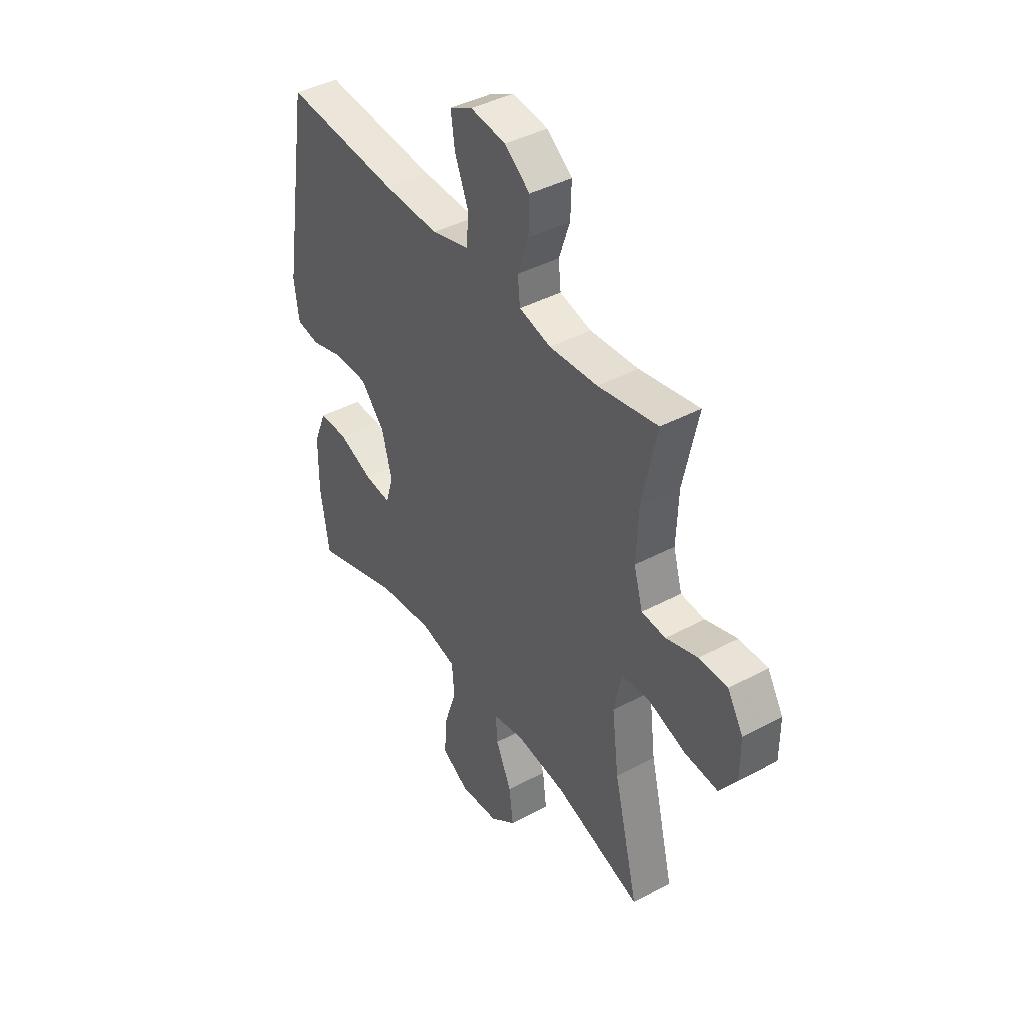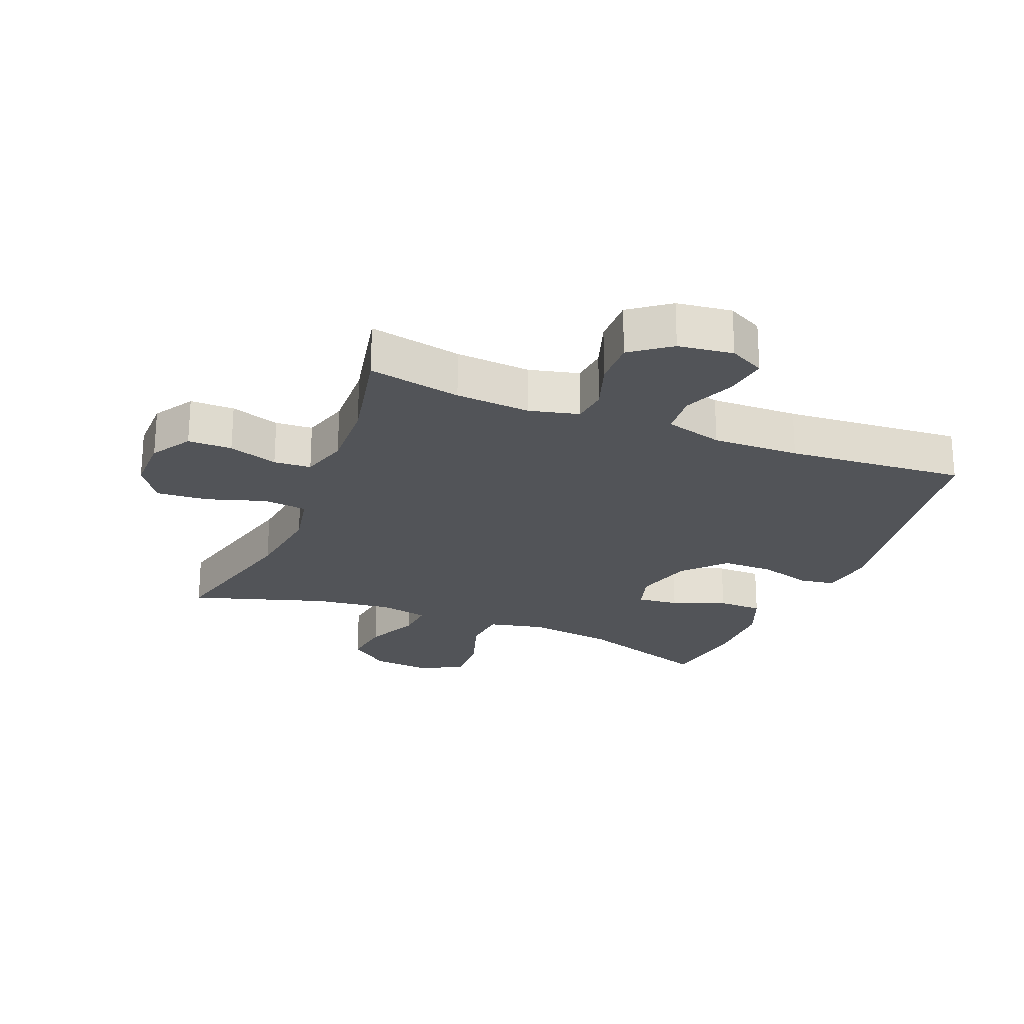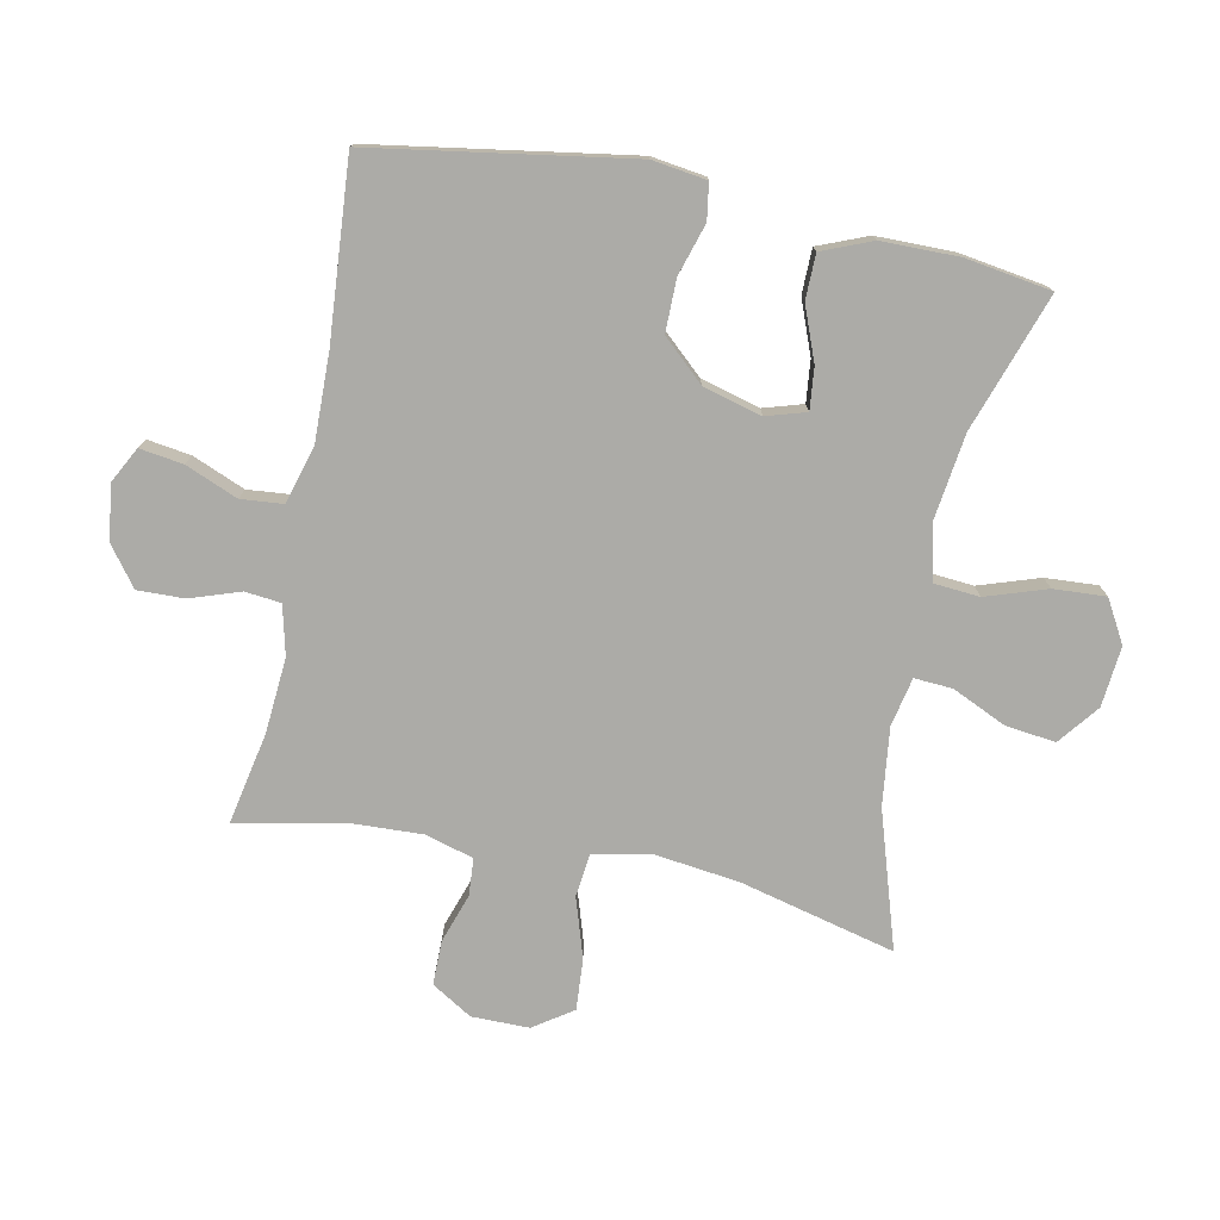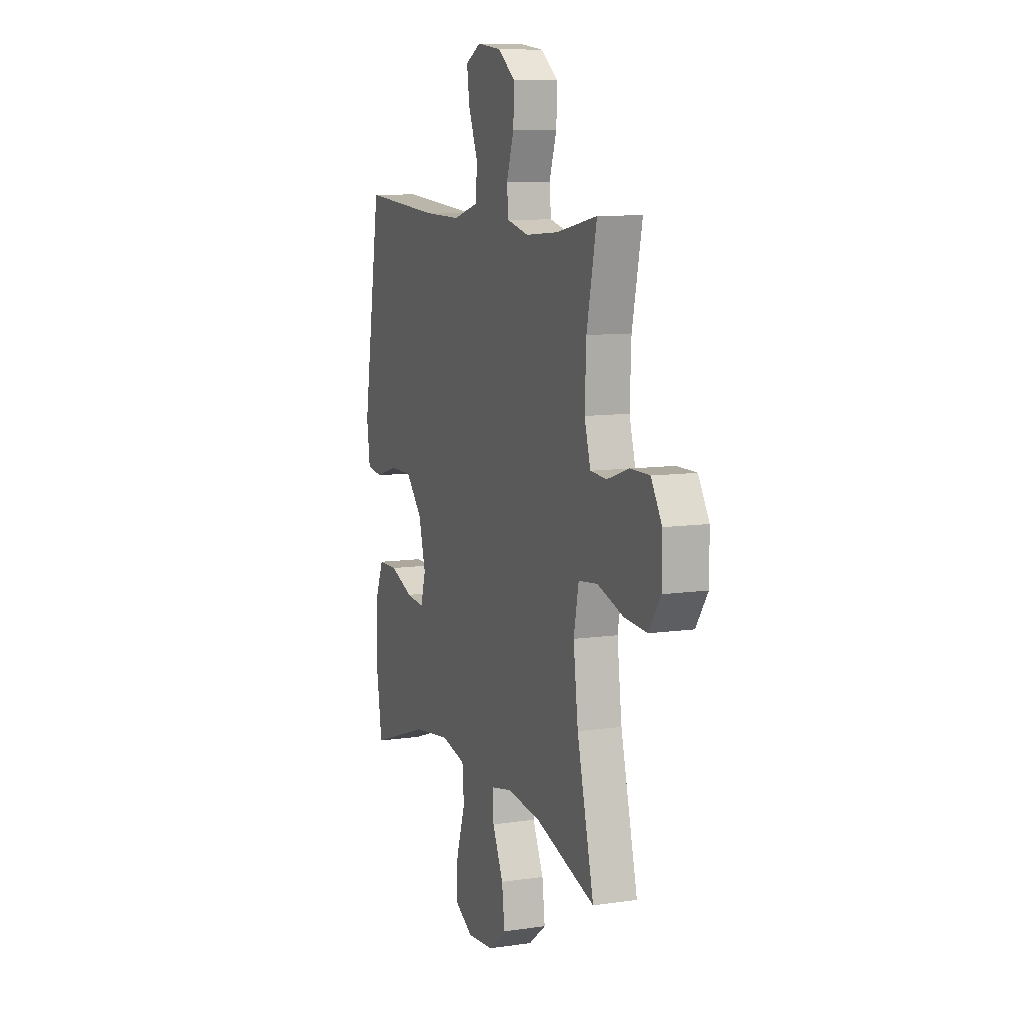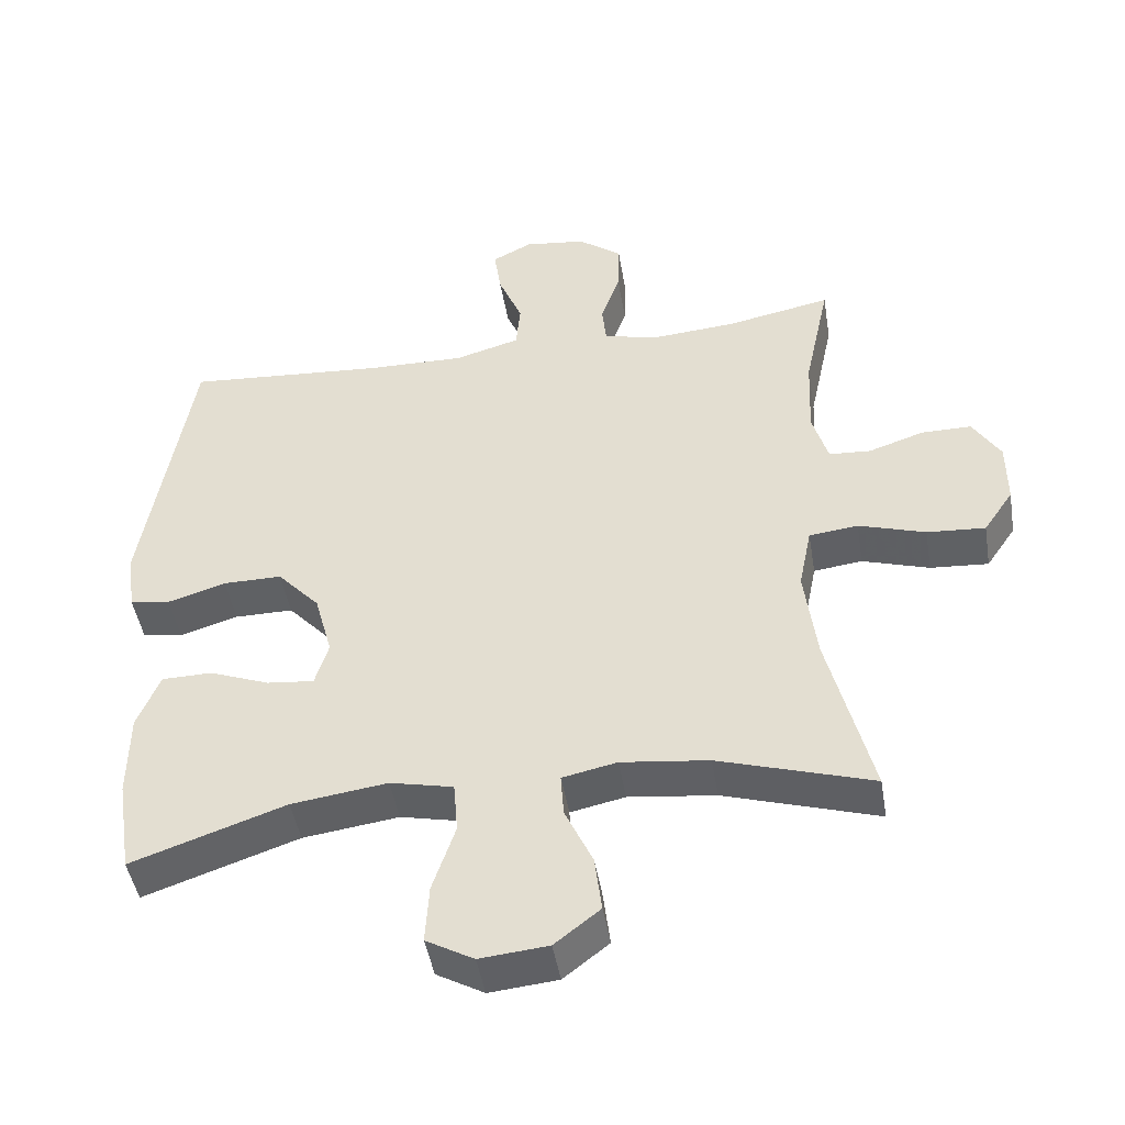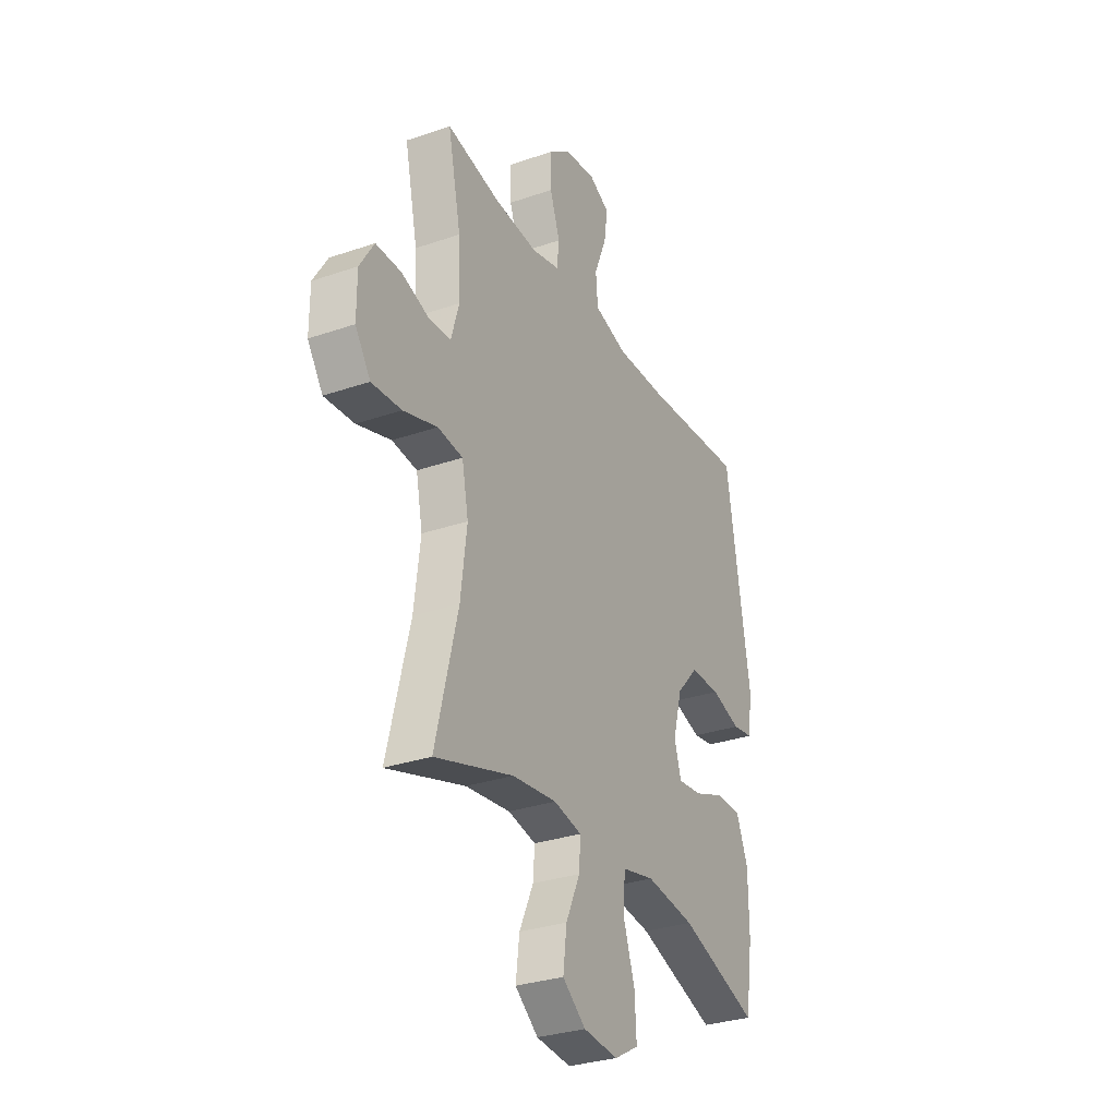
<metadata>
{"format":"obj","ext":"obj","renderer":"f3d","projection":"perspective","resolution":1024,"background":"white","views":[{"elev":41.7,"azim":-122.8,"up":"+Z"},{"elev":-23.3,"azim":-22.0,"up":"+Y"},{"elev":-76.2,"azim":78.5,"up":"+Y"},{"elev":9.4,"azim":-111.1,"up":"+Z"},{"elev":-46.5,"azim":-170.5,"up":"+Z"},{"elev":-30.7,"azim":-63.6,"up":"+Z"}]}
</metadata>
<code>
v 0.5 0.07 -0.5
v 0.283 0.07 -0.426
v 0.148 0.07 -0.408
v 0.059 0.07 -0.428
v 0.053 0.07 -0.501
v 0.085 0.07 -0.597
v 0.09 0.07 -0.68
v 0.023 0.07 -0.718
v -0.073 0.07 -0.709
v -0.137 0.07 -0.659
v -0.127 0.07 -0.579
v -0.088 0.07 -0.494
v -0.084 0.07 -0.433
v -0.161 0.07 -0.417
v -0.284 0.07 -0.432
v -0.5 0.07 -0.5
v -0.439 0.07 -0.253
v -0.422 0.07 -0.118
v -0.44 0.07 -0.028
v -0.509 0.07 -0.02
v -0.603 0.07 -0.05
v -0.685 0.07 -0.056
v -0.727 0.07 0.006
v -0.727 0.07 0.097
v -0.688 0.07 0.161
v -0.618 0.07 0.161
v -0.54 0.07 0.135
v -0.481 0.07 0.139
v -0.459 0.07 0.215
v -0.464 0.07 0.331
v -0.5 0.07 0.5
v -0.353 0.07 0.471
v -0.234 0.07 0.462
v -0.156 0.07 0.481
v -0.15 0.07 0.538
v -0.177 0.07 0.617
v -0.179 0.07 0.691
v -0.117 0.07 0.738
v -0.03 0.07 0.749
v 0.026 0.07 0.72
v 0.016 0.07 0.651
v -0.018 0.07 0.568
v -0.012 0.07 0.501
v 0.08 0.07 0.475
v 0.218 0.07 0.478
v 0.5 0.07 0.5
v 0.566 0.07 0.091
v 0.554 0.07 0.005
v 0.497 0.07 -0.004
v 0.415 0.07 0.021
v 0.332 0.07 0.021
v 0.272 0.07 -0.045
v 0.247 0.07 -0.138
v 0.266 0.07 -0.201
v 0.332 0.07 -0.194
v 0.417 0.07 -0.161
v 0.488 0.07 -0.162
v 0.52 0.07 -0.241
v 0.521 0.07 -0.364
v 0.5 0 -0.5
v 0.283 0 -0.426
v 0.148 0 -0.408
v 0.059 0 -0.428
v 0.053 0 -0.501
v 0.085 0 -0.597
v 0.09 0 -0.68
v 0.023 0 -0.718
v -0.073 0 -0.709
v -0.137 0 -0.659
v -0.127 0 -0.579
v -0.088 0 -0.494
v -0.084 0 -0.433
v -0.161 0 -0.417
v -0.284 0 -0.432
v -0.5 0 -0.5
v -0.439 0 -0.253
v -0.422 0 -0.118
v -0.44 0 -0.028
v -0.509 0 -0.02
v -0.603 0 -0.05
v -0.685 0 -0.056
v -0.727 0 0.006
v -0.727 0 0.097
v -0.688 0 0.161
v -0.618 0 0.161
v -0.54 0 0.135
v -0.481 0 0.139
v -0.459 0 0.215
v -0.464 0 0.331
v -0.5 0 0.5
v -0.353 0 0.471
v -0.234 0 0.462
v -0.156 0 0.481
v -0.15 0 0.538
v -0.177 0 0.617
v -0.179 0 0.691
v -0.117 0 0.738
v -0.03 0 0.749
v 0.026 0 0.72
v 0.016 0 0.651
v -0.018 0 0.568
v -0.012 0 0.501
v 0.08 0 0.475
v 0.218 0 0.478
v 0.5 0 0.5
v 0.566 0 0.091
v 0.554 0 0.005
v 0.497 0 -0.004
v 0.415 0 0.021
v 0.332 0 0.021
v 0.272 0 -0.045
v 0.247 0 -0.138
v 0.266 0 -0.201
v 0.332 0 -0.194
v 0.417 0 -0.161
v 0.488 0 -0.162
v 0.52 0 -0.241
v 0.521 0 -0.364
f 58 59 1 2
f 55 56 57 58
f 54 55 58 2
f 53 54 2 3
f 52 53 3 4
f 47 48 49 50
f 45 46 47 50
f 44 45 50 51
f 43 44 51 52
f 39 40 41 42
f 37 38 39 42
f 35 36 37 42
f 34 35 42 43
f 33 34 43 52
f 30 31 32
f 29 30 32 33
f 28 29 33 52
f 24 25 26 27
f 20 21 22 23
f 19 20 23 24
f 15 16 17
f 14 15 17 18
f 13 14 18 19
f 9 10 11 12
f 9 12 13
f 8 9 13
f 5 6 7 8
f 4 5 8 13
f 52 4 13 19
f 27 28 52
f 19 24 27 52
f 61 60 118 117
f 117 116 115 114
f 61 117 114 113
f 62 61 113 112
f 63 62 112 111
f 109 108 107 106
f 109 106 105 104
f 110 109 104 103
f 111 110 103 102
f 101 100 99 98
f 101 98 97 96
f 101 96 95 94
f 102 101 94 93
f 111 102 93 92
f 91 90 89
f 92 91 89 88
f 111 92 88 87
f 86 85 84 83
f 82 81 80 79
f 83 82 79 78
f 76 75 74
f 77 76 74 73
f 78 77 73 72
f 71 70 69 68
f 72 71 68
f 72 68 67
f 67 66 65 64
f 72 67 64 63
f 78 72 63 111
f 111 87 86
f 111 86 83 78
f 1 60 61 2
f 2 61 62 3
f 3 62 63 4
f 4 63 64 5
f 5 64 65 6
f 6 65 66 7
f 7 66 67 8
f 8 67 68 9
f 9 68 69 10
f 10 69 70 11
f 11 70 71 12
f 12 71 72 13
f 13 72 73 14
f 14 73 74 15
f 15 74 75 16
f 16 75 76 17
f 17 76 77 18
f 18 77 78 19
f 19 78 79 20
f 20 79 80 21
f 21 80 81 22
f 22 81 82 23
f 23 82 83 24
f 24 83 84 25
f 25 84 85 26
f 26 85 86 27
f 27 86 87 28
f 28 87 88 29
f 29 88 89 30
f 30 89 90 31
f 31 90 91 32
f 32 91 92 33
f 33 92 93 34
f 34 93 94 35
f 35 94 95 36
f 36 95 96 37
f 37 96 97 38
f 38 97 98 39
f 39 98 99 40
f 40 99 100 41
f 41 100 101 42
f 42 101 102 43
f 43 102 103 44
f 44 103 104 45
f 45 104 105 46
f 46 105 106 47
f 47 106 107 48
f 48 107 108 49
f 49 108 109 50
f 50 109 110 51
f 51 110 111 52
f 52 111 112 53
f 53 112 113 54
f 54 113 114 55
f 55 114 115 56
f 56 115 116 57
f 57 116 117 58
f 58 117 118 59
f 59 118 60 1

</code>
